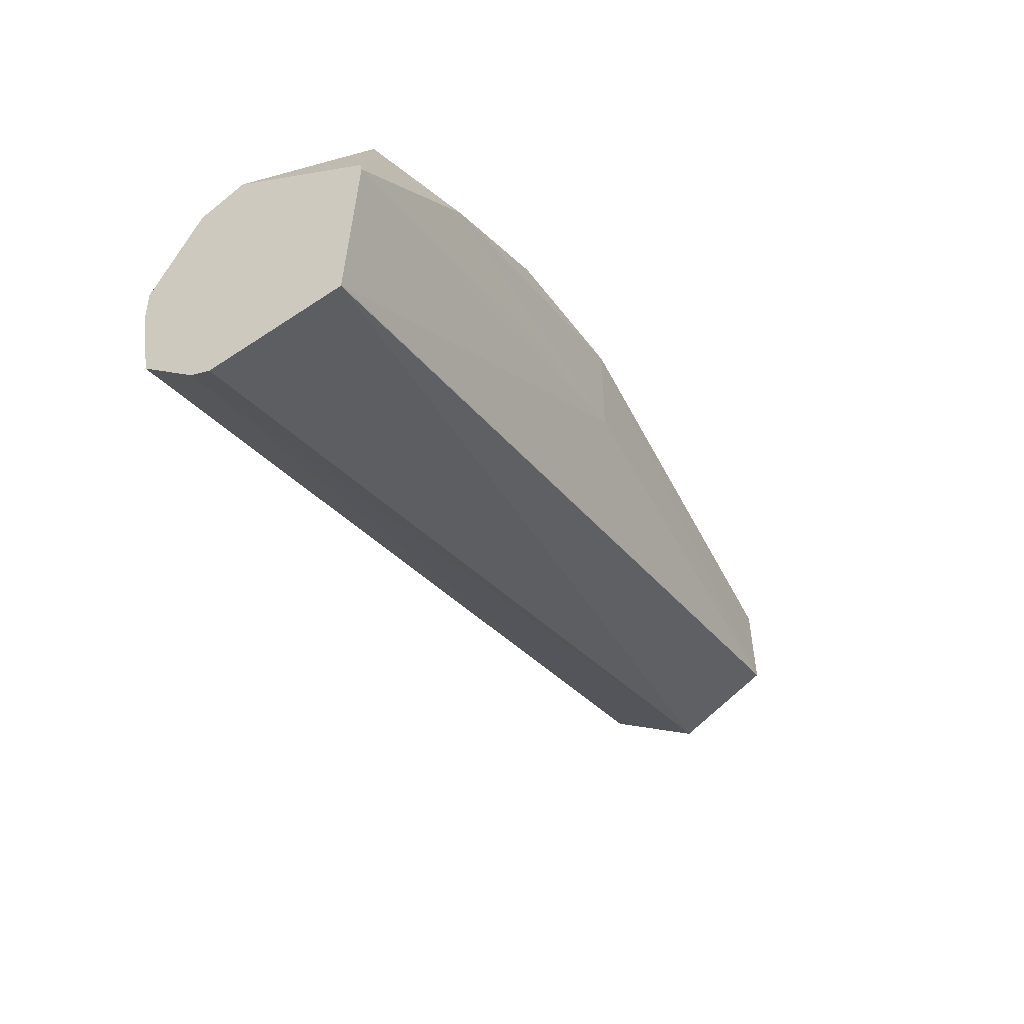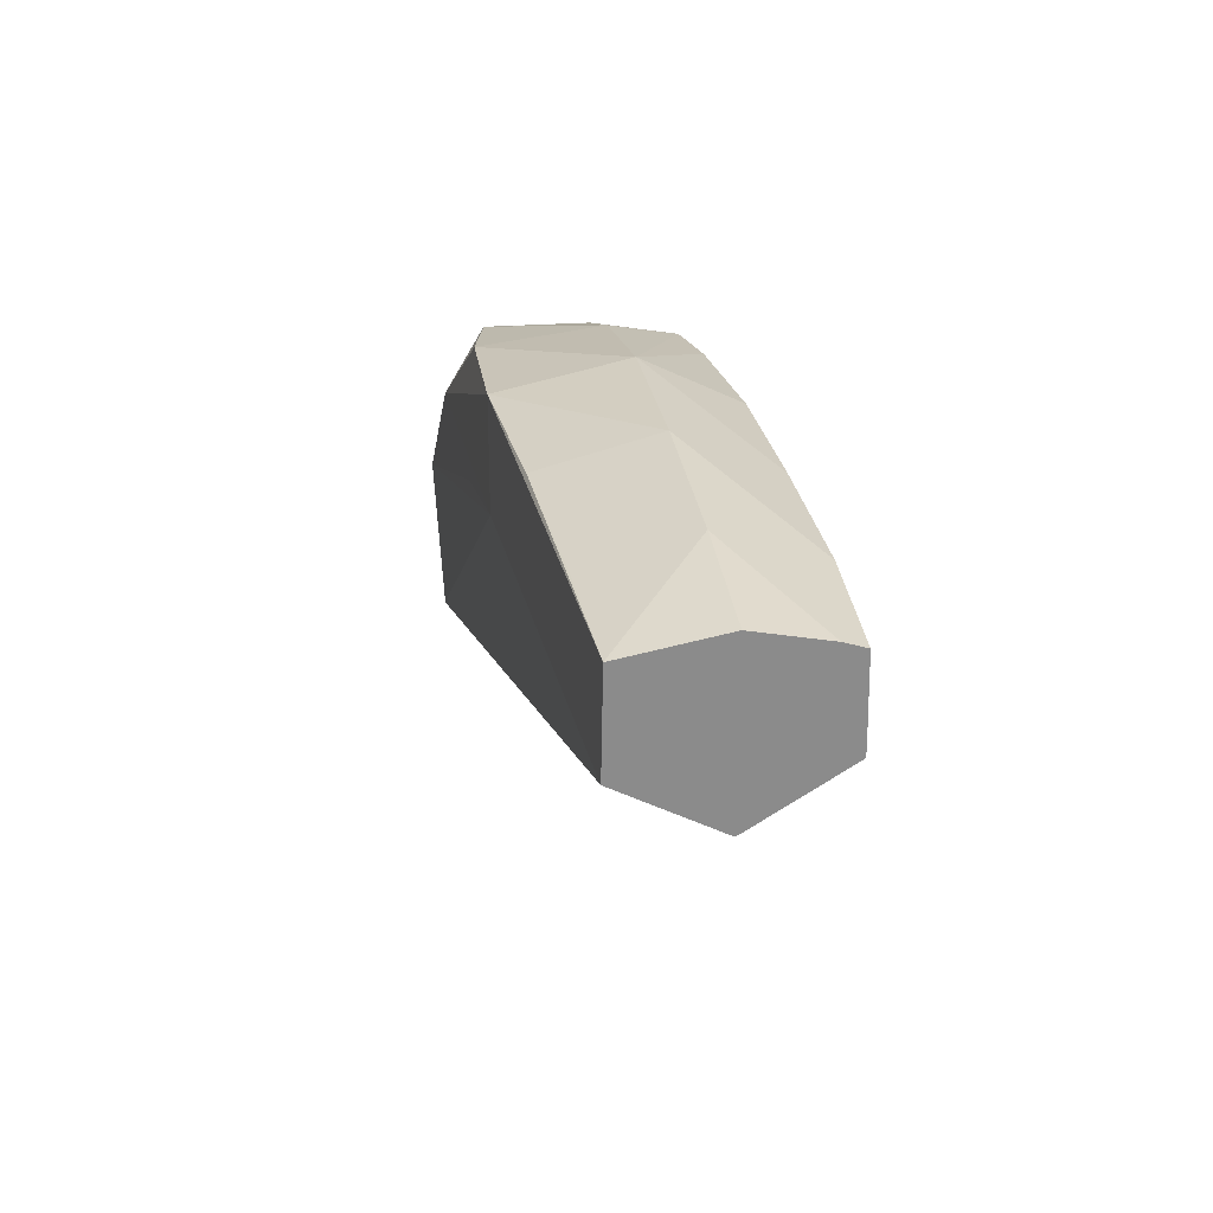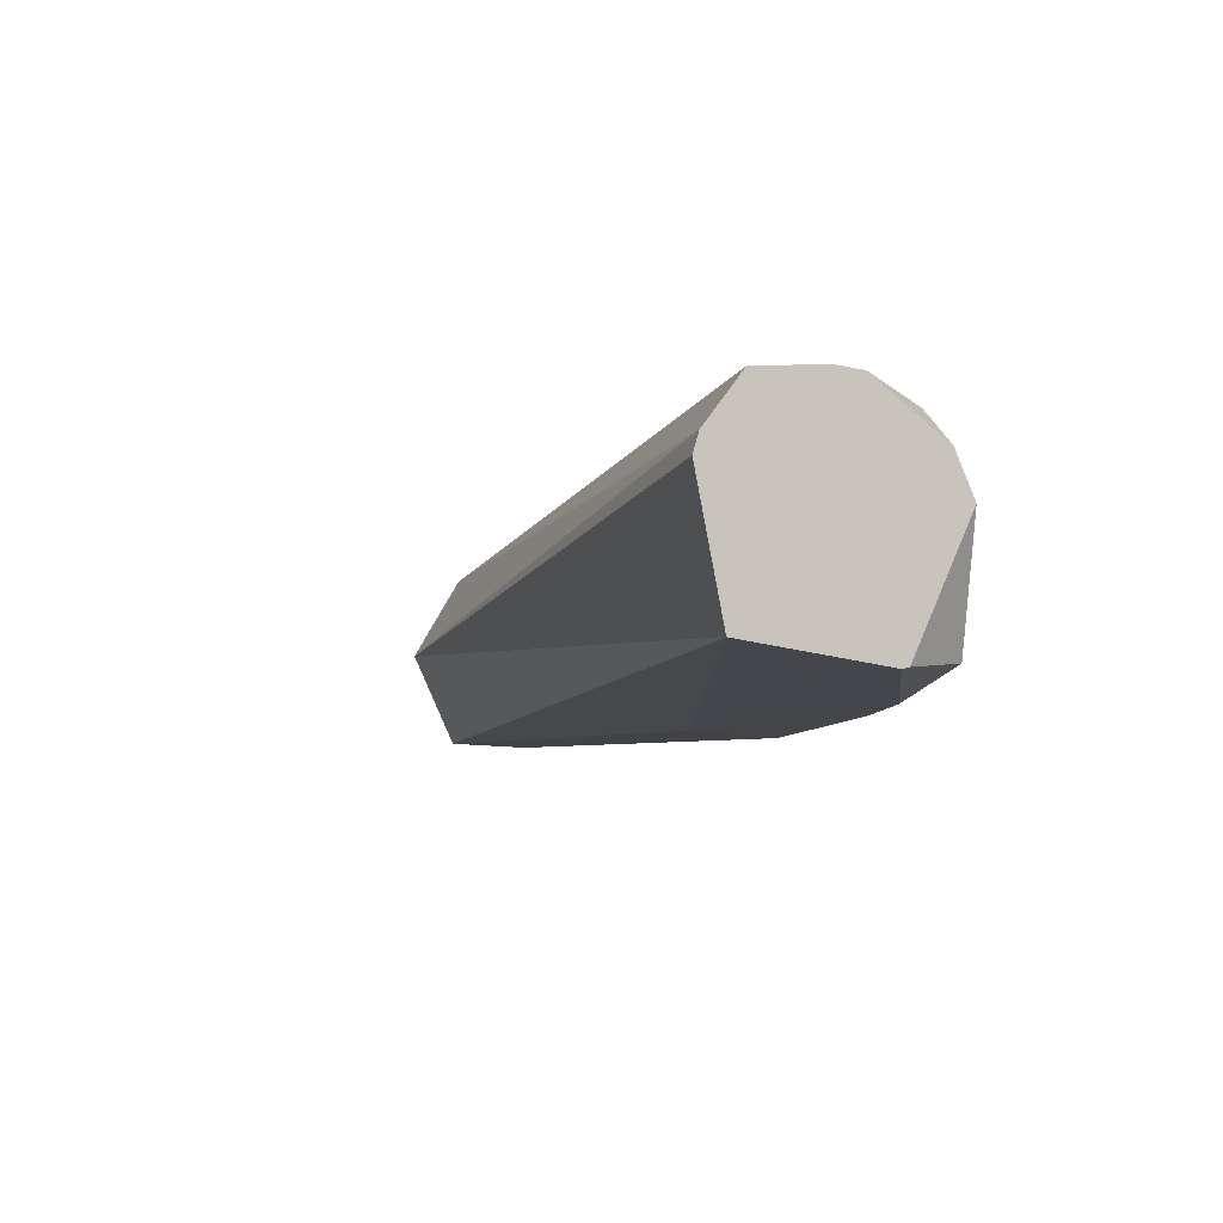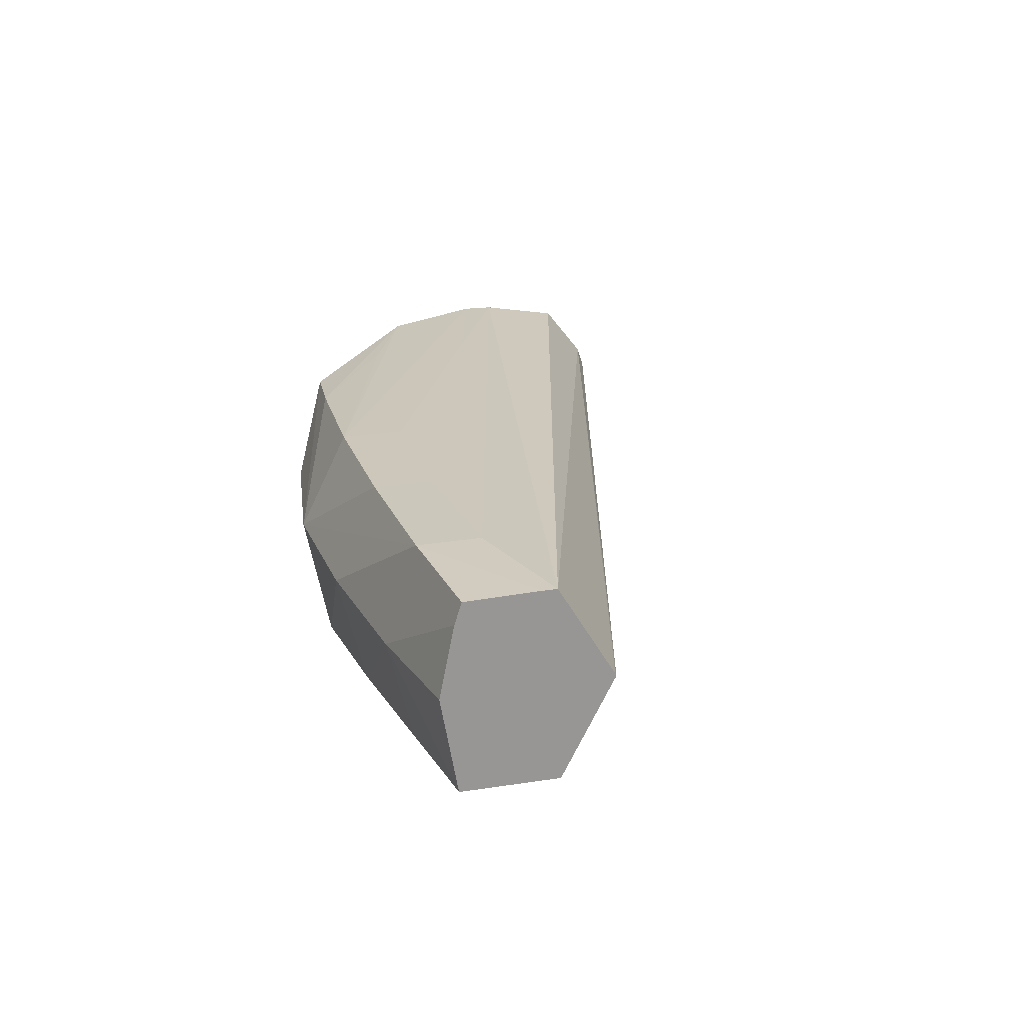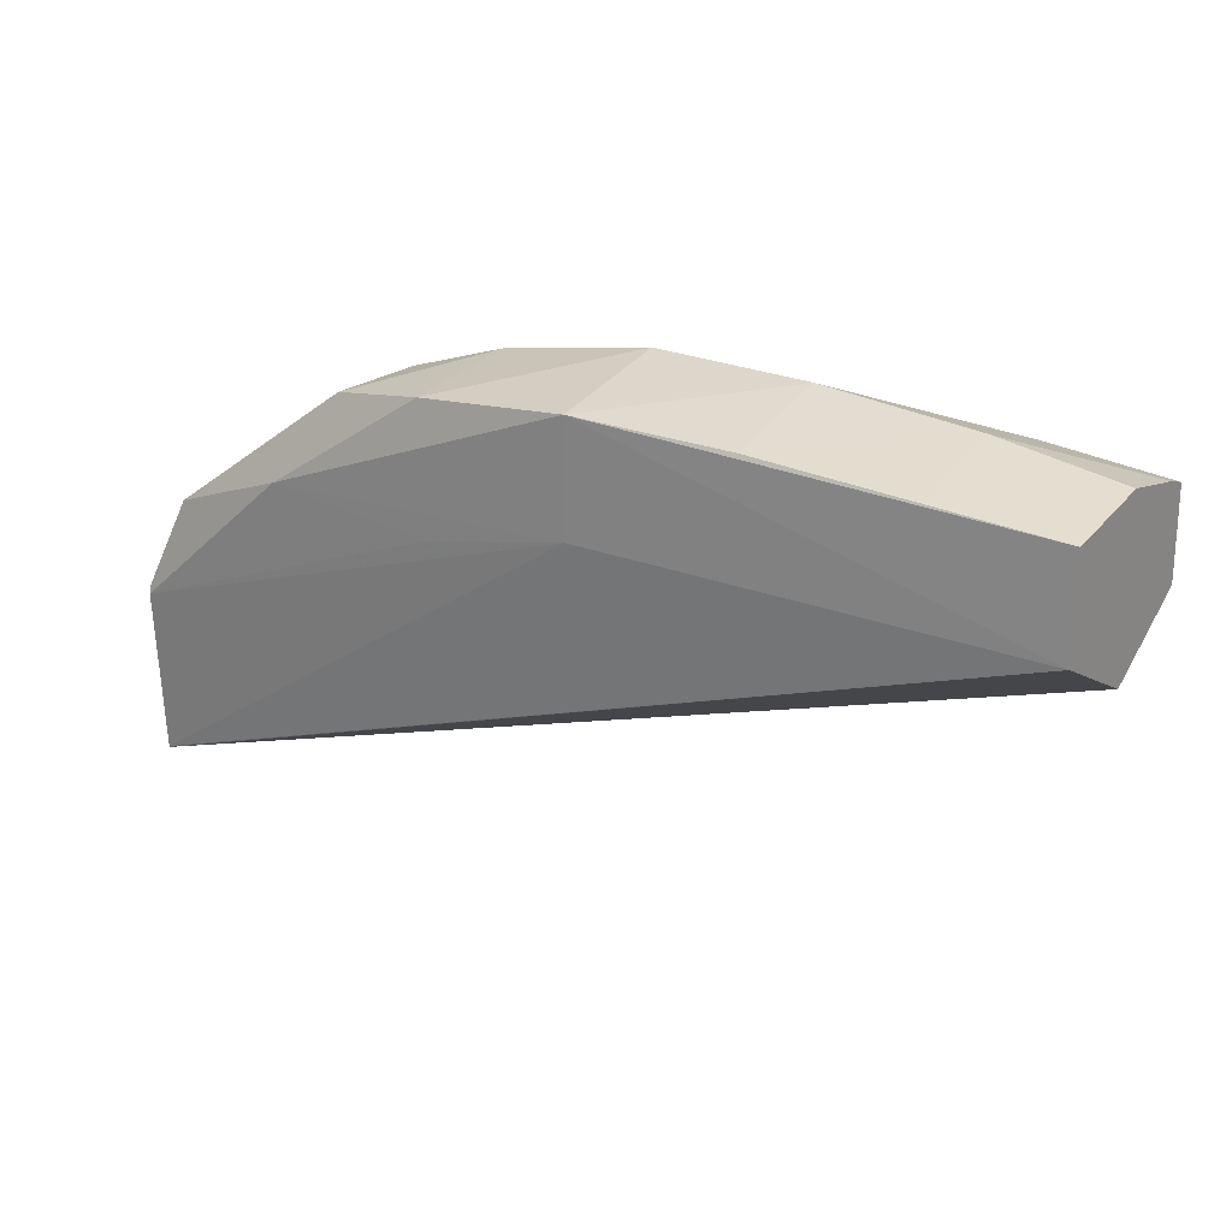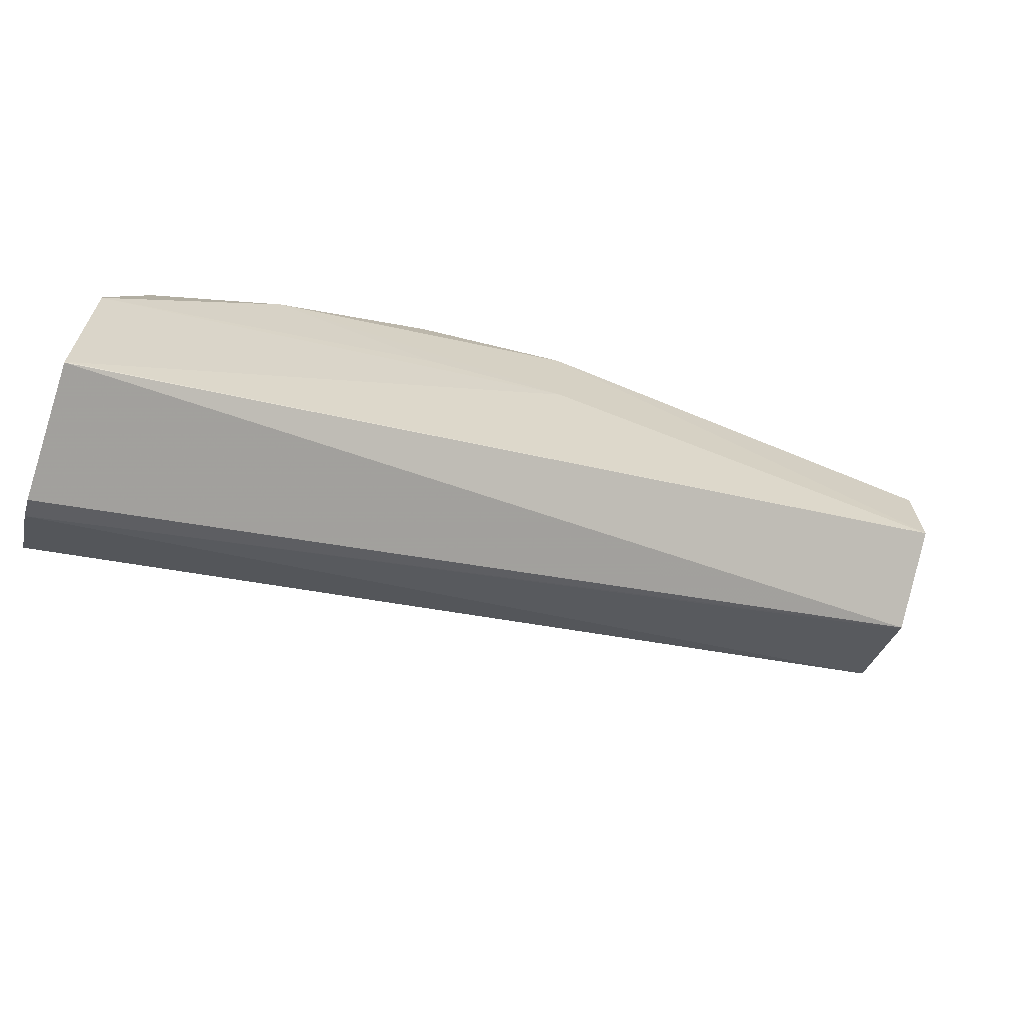
<metadata>
{"format":"obj","ext":"obj","renderer":"f3d","projection":"perspective","resolution":1024,"background":"white","views":[{"elev":-47.1,"azim":-59.5,"up":"+Z"},{"elev":26.5,"azim":81.2,"up":"+Z"},{"elev":-10.2,"azim":-124.2,"up":"+Y"},{"elev":21.6,"azim":73.0,"up":"+Y"},{"elev":22.8,"azim":35.1,"up":"+Z"},{"elev":-66.2,"azim":-17.6,"up":"+Z"}]}
</metadata>
<code>
v 0.8762 0.9498 0.1215
v 0.8762 0.9204 0.1281
v 0.8762 0.9543 0.123
v 1.085 0.9498 0.1863
v 0.8763 0.9203 0.1283
v 0.8762 0.9203 0.1283
v 1.085 0.9279 0.198
v 0.8762 0.9669 0.1329
v 1.085 0.9709 0.1991
v 1.085 0.9503 0.1866
v 0.8762 0.9183 0.1658
v 0.9858 0.9213 0.2008
v 1.085 0.9283 0.2199
v 0.9858 0.9213 0.2259
v 0.8762 0.9703 0.1521
v 1.057 0.9717 0.2067
v 1.085 0.9709 0.2025
v 0.8762 0.9188 0.1677
v 0.9526 0.9203 0.1942
v 0.914 0.919 0.1988
v 0.8846 0.9223 0.1879
v 1.085 0.9499 0.2238
v 1.057 0.9499 0.2281
v 1.057 0.9269 0.2222
v 1.022 0.9243 0.2247
v 1.022 0.9499 0.2312
v 0.9858 0.9499 0.2319
v 0.9499 0.9224 0.2225
v 0.8762 0.9704 0.1593
v 0.9141 0.9708 0.1713
v 1.022 0.9717 0.2082
v 1.057 0.9717 0.221
v 1.085 0.9706 0.2189
v 0.8762 0.9499 0.1847
v 0.9259 0.9268 0.2181
v 0.8822 0.9499 0.1893
v 1.085 0.9658 0.2205
v 0.9858 0.9717 0.221
v 0.9499 0.9702 0.2183
v 0.9304 0.9685 0.2158
v 0.9499 0.9499 0.2257
v 1.022 0.9717 0.2216
v 0.8762 0.9598 0.1795
v 0.8891 0.9704 0.184
v 0.9858 0.9717 0.2067
v 0.9262 0.9499 0.2179
v 0.9083 0.9499 0.2073
v 0.9167 0.9706 0.1964
f 1 2 6
f 1 6 11
f 1 11 18
f 1 18 34
f 1 34 43
f 1 43 29
f 1 29 15
f 1 15 8
f 1 8 3
f 1 3 4
f 1 4 2
f 2 5 6
f 2 4 7
f 2 7 5
f 3 8 9
f 3 9 10
f 3 10 4
f 4 10 9
f 4 9 17
f 4 17 33
f 4 33 37
f 4 37 22
f 4 22 13
f 4 13 7
f 5 7 6
f 6 7 12
f 6 12 11
f 7 13 14
f 7 14 12
f 8 15 9
f 9 16 32
f 9 32 17
f 9 15 16
f 11 12 19
f 11 19 20
f 11 20 21
f 11 21 18
f 12 14 20
f 12 20 19
f 13 22 23
f 13 23 24
f 13 24 25
f 13 25 14
f 14 25 26
f 14 26 27
f 14 27 28
f 14 28 20
f 15 29 30
f 15 30 16
f 16 31 42
f 16 42 32
f 16 30 31
f 17 32 33
f 18 21 34
f 20 35 21
f 20 28 35
f 21 35 36
f 21 36 34
f 22 37 23
f 23 32 26
f 23 26 25
f 23 25 24
f 23 37 33
f 23 33 32
f 26 32 27
f 27 38 39
f 27 39 40
f 27 40 41
f 27 41 28
f 27 32 42
f 27 42 38
f 28 41 35
f 29 43 44
f 29 44 38
f 29 38 45
f 29 45 30
f 30 45 31
f 31 45 38
f 31 38 42
f 34 36 44
f 34 44 43
f 35 46 47
f 35 47 36
f 35 41 46
f 36 47 40
f 36 40 44
f 38 44 48
f 38 48 39
f 39 48 44
f 39 44 40
f 40 47 46
f 40 46 41

</code>
